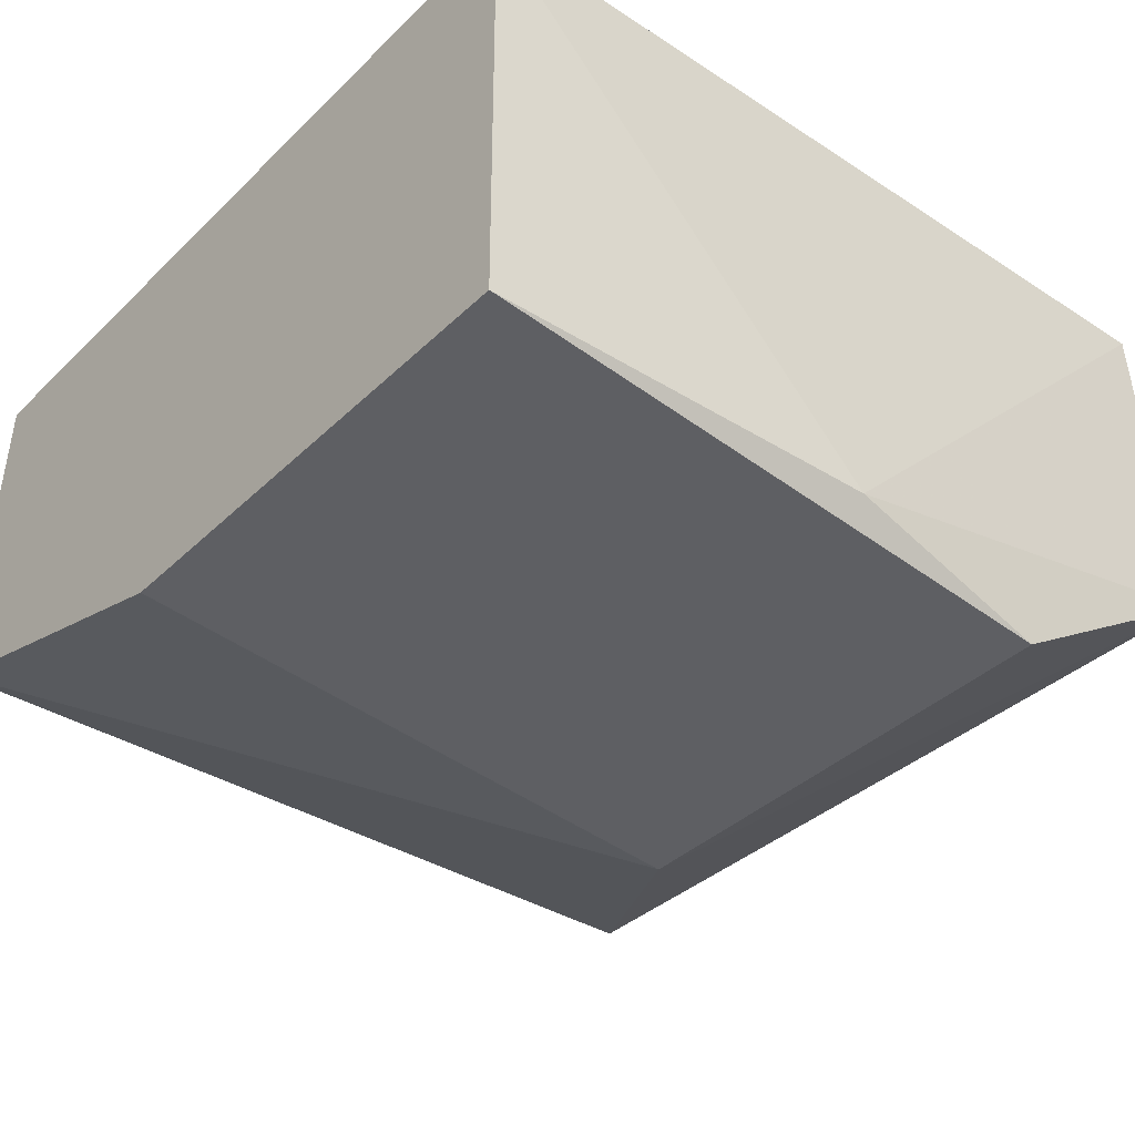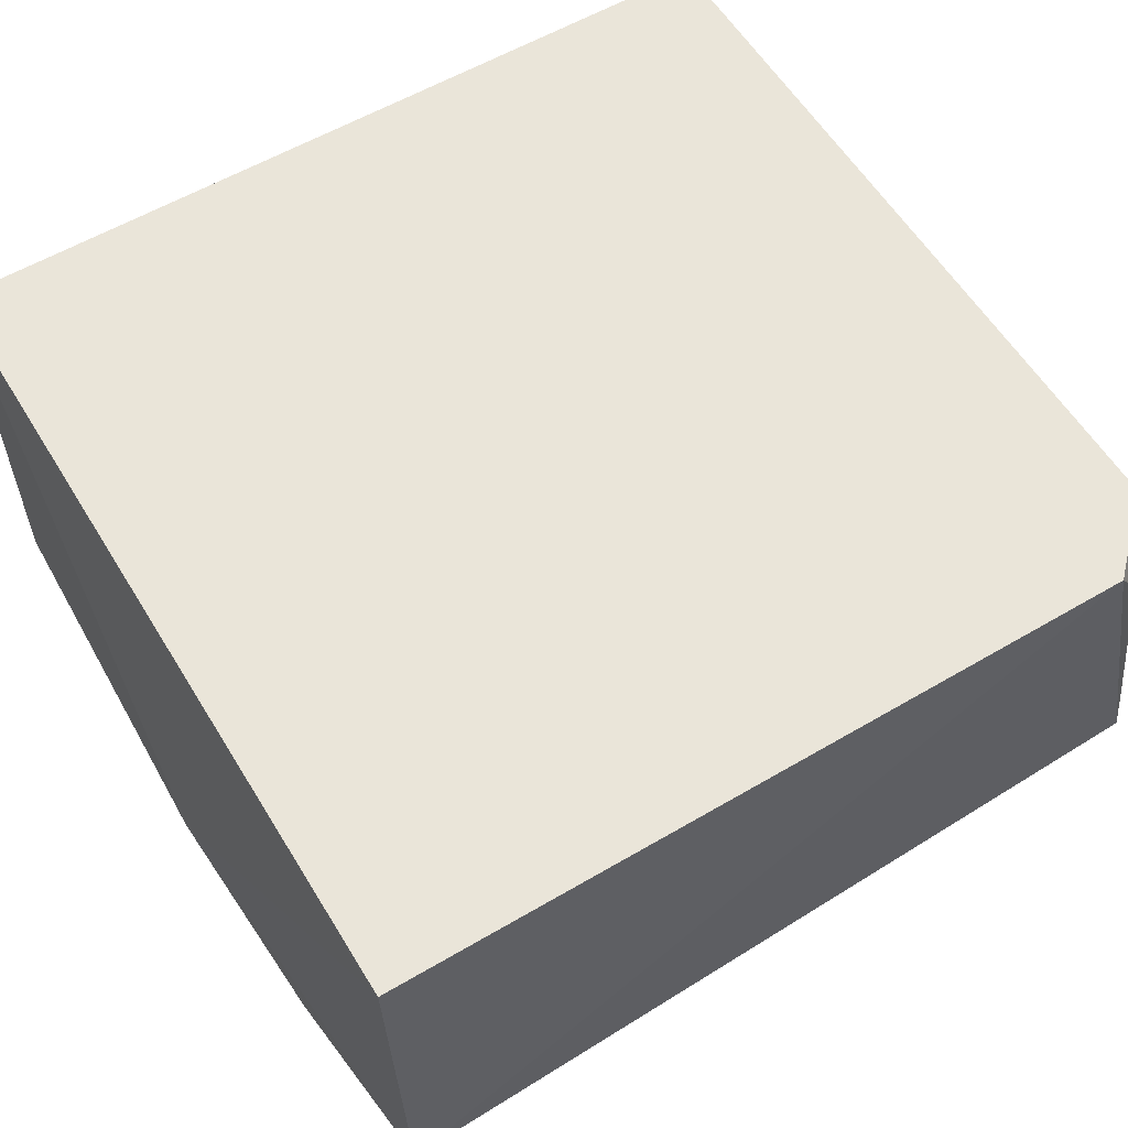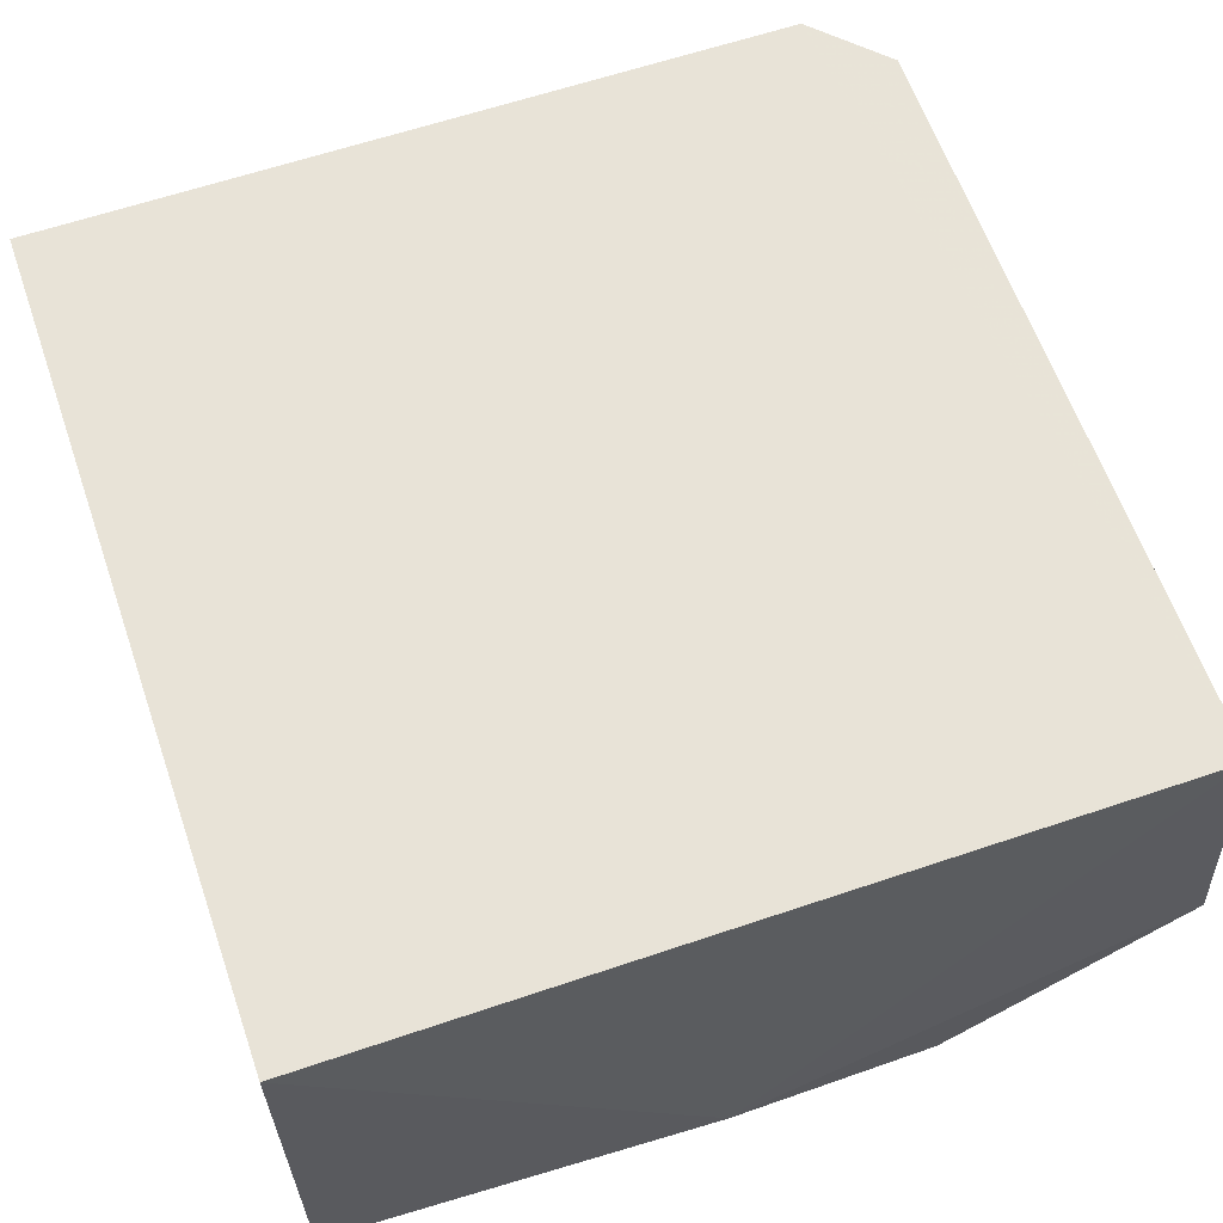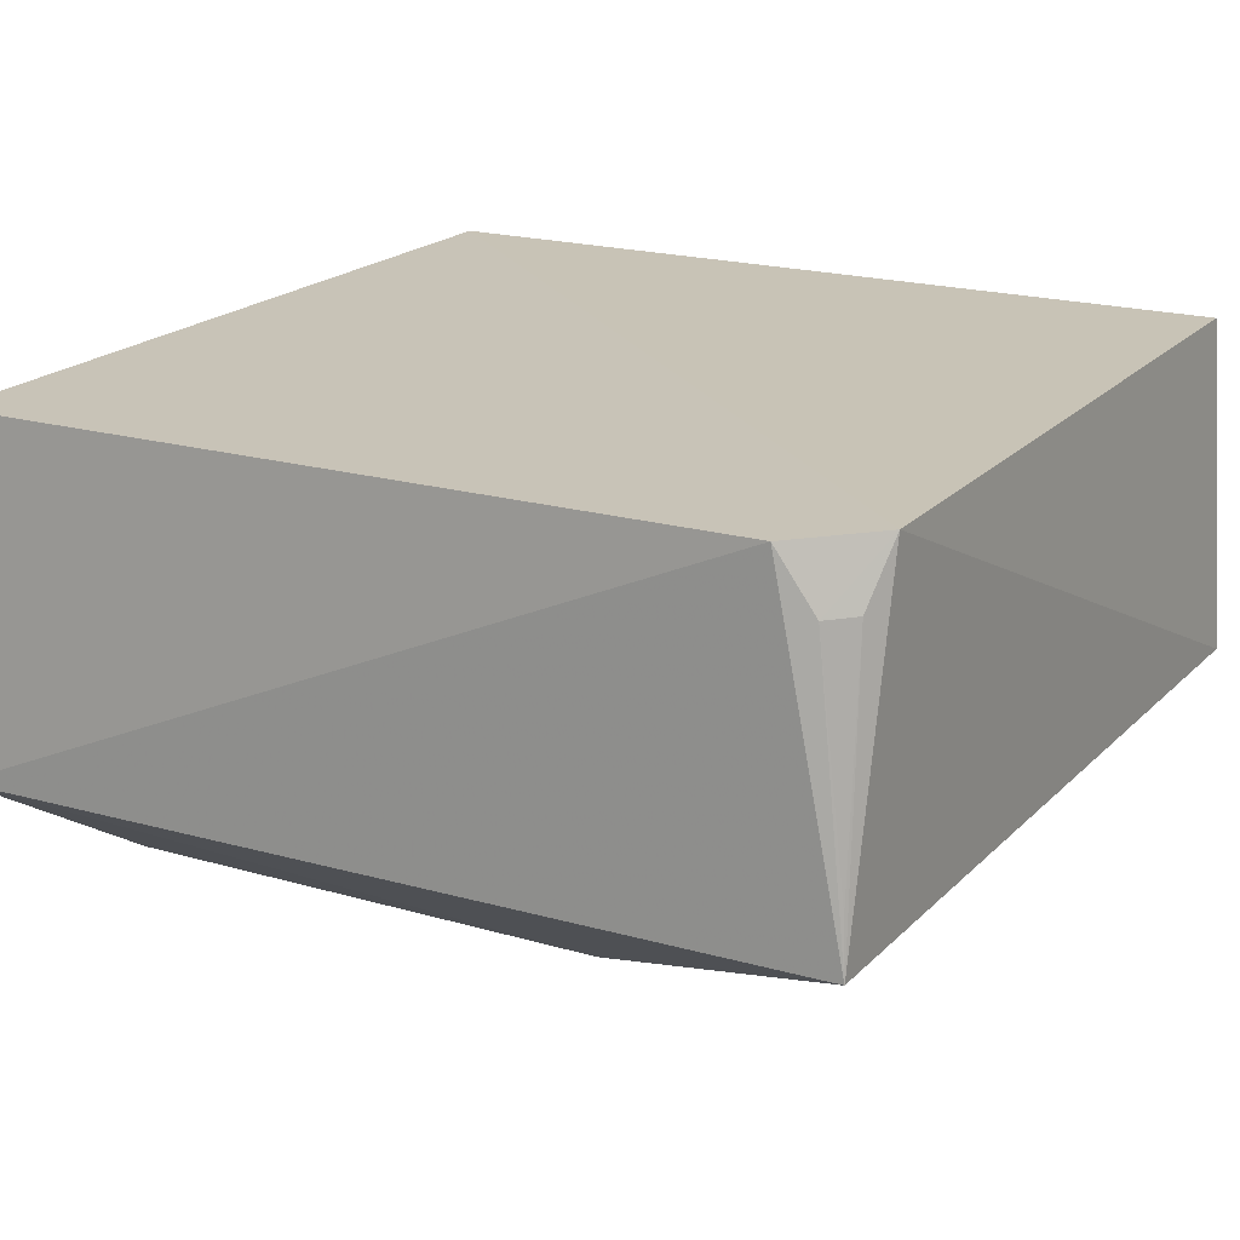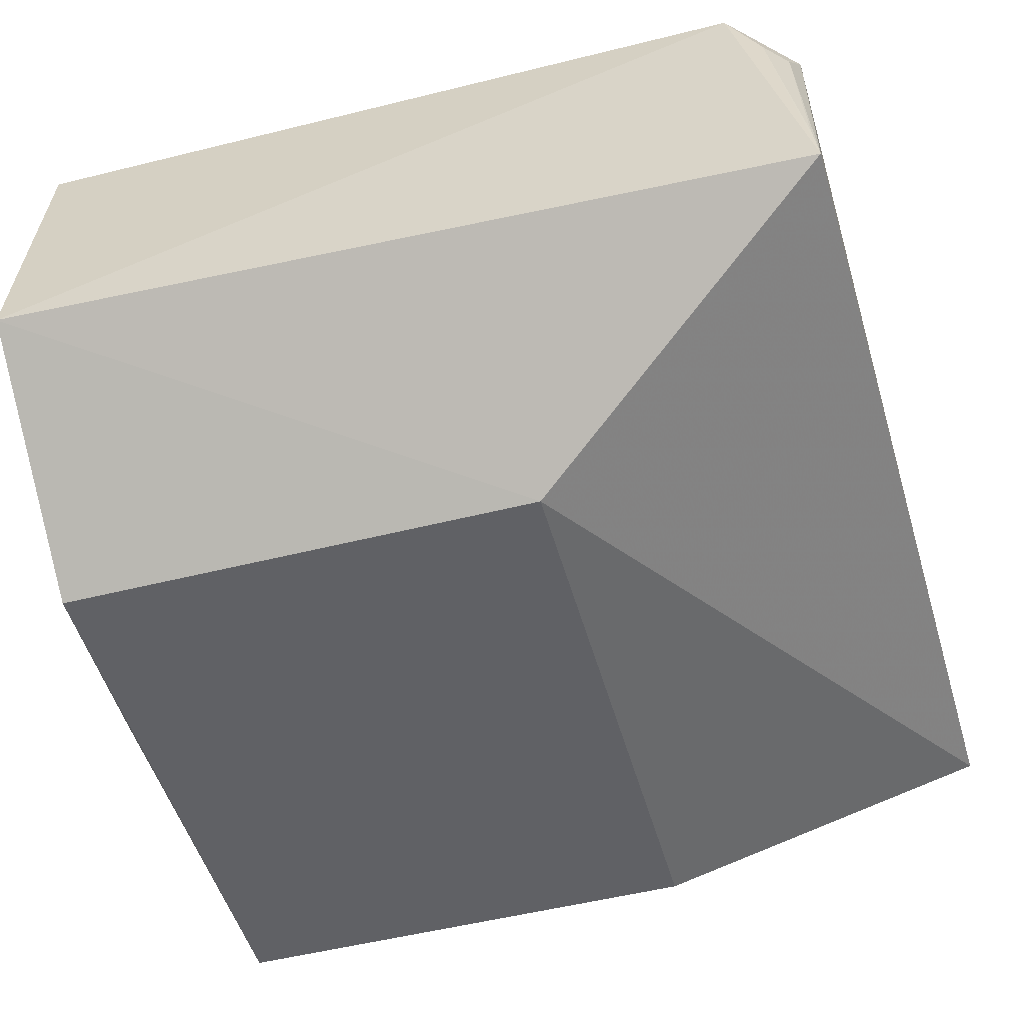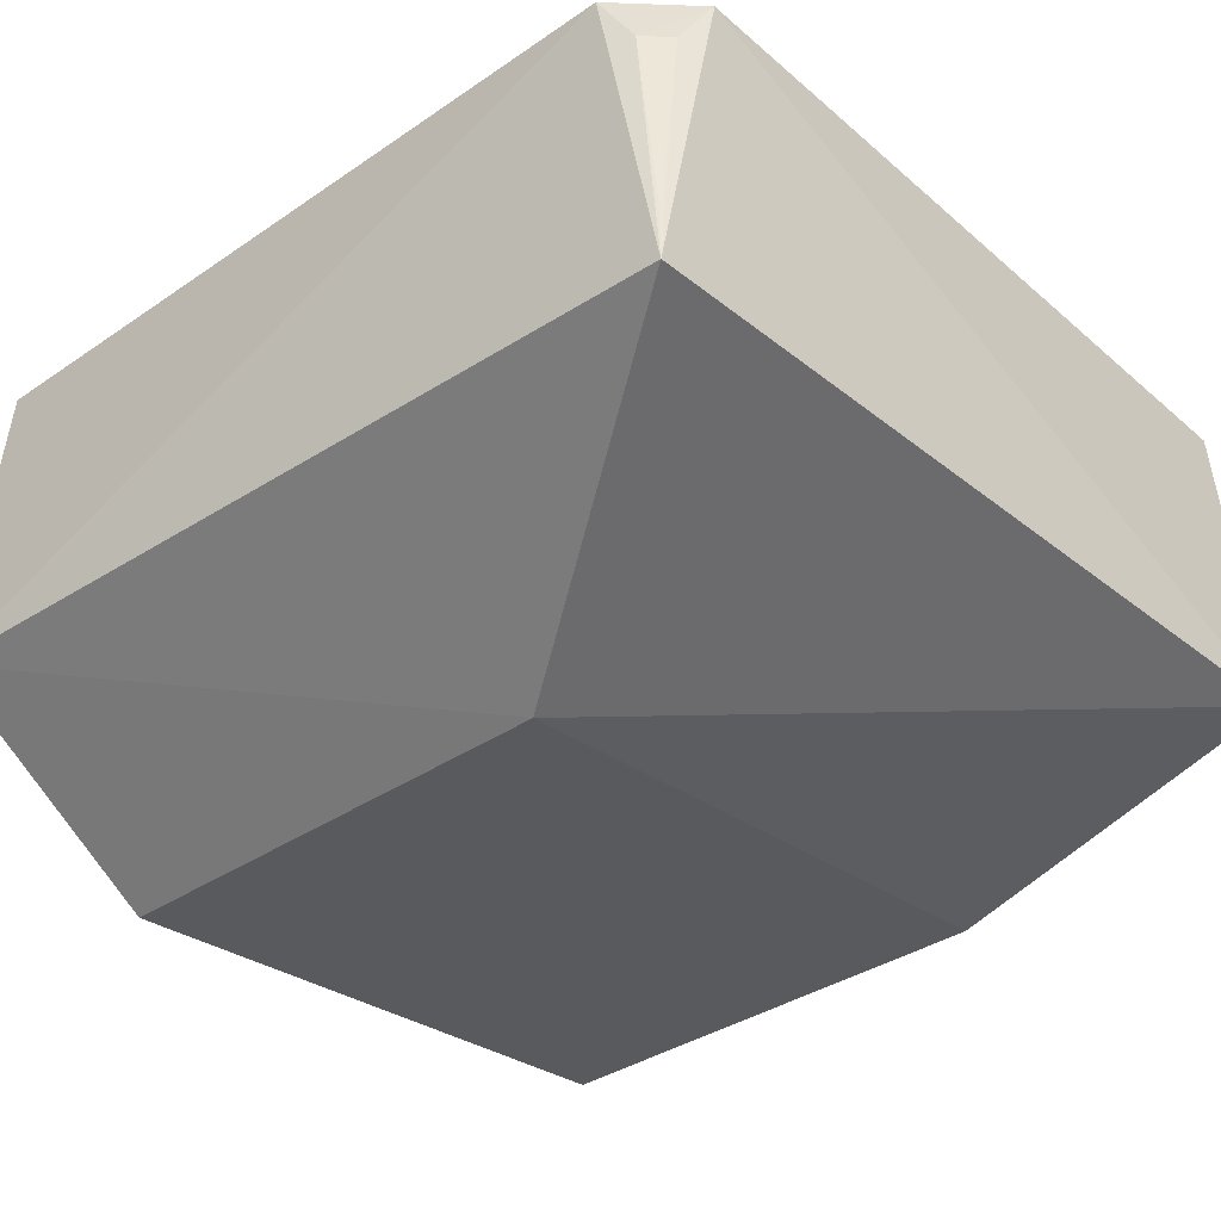
<metadata>
{"format":"obj","ext":"obj","renderer":"f3d","projection":"perspective","resolution":1024,"background":"white","views":[{"elev":-37.6,"azim":140.4,"up":"+Z"},{"elev":58.4,"azim":-121.3,"up":"+Z"},{"elev":61.8,"azim":160.9,"up":"+Z"},{"elev":19.3,"azim":-61.3,"up":"+Z"},{"elev":-53.3,"azim":-75.1,"up":"+Z"},{"elev":-36.0,"azim":-48.2,"up":"+Z"}]}
</metadata>
<code>
v 0.0133 -0.1598 -0.3571
v 0.0133 -0.1664 -0.4475
v 0.0133 0.06888 -0.4756
v -0.2139 0.06824 -0.3573
v -0.2144 -0.1595 -0.4493
v 0.0133 0.06823 -0.3561
v -0.1948 -0.1599 -0.3574
v -0.1539 -0.06813 -0.4906
v -0.09403 0.07254 -0.4776
v -0.2138 -0.1407 -0.3576
v 0.0133 -0.06873 -0.4758
v -0.2213 0.06824 -0.4476
v -0.1539 0.06823 -0.4906
v -0.211 -0.1502 -0.3734
v -0.2044 -0.1567 -0.3733
v -0.2132 -0.1584 -0.4343
f 6 1 2
f 7 5 2
f 7 2 1
f 7 6 4
f 7 1 6
f 8 2 5
f 9 6 3
f 9 4 6
f 10 7 4
f 11 2 8
f 11 6 2
f 11 3 6
f 12 8 5
f 12 4 9
f 12 10 4
f 12 5 10
f 13 9 3
f 13 12 9
f 13 8 12
f 13 11 8
f 13 3 11
f 14 10 5
f 14 7 10
f 15 5 7
f 15 7 14
f 16 15 14
f 16 14 5
f 16 5 15

</code>
